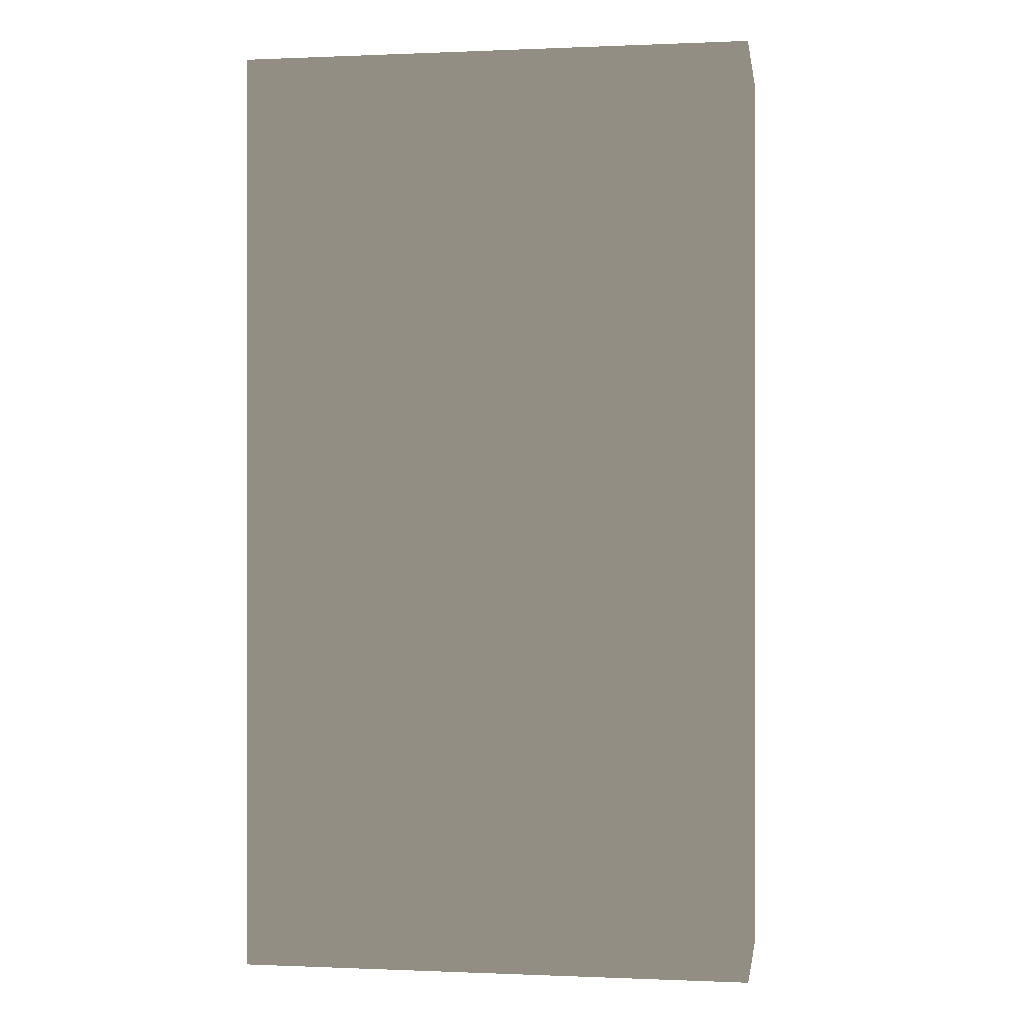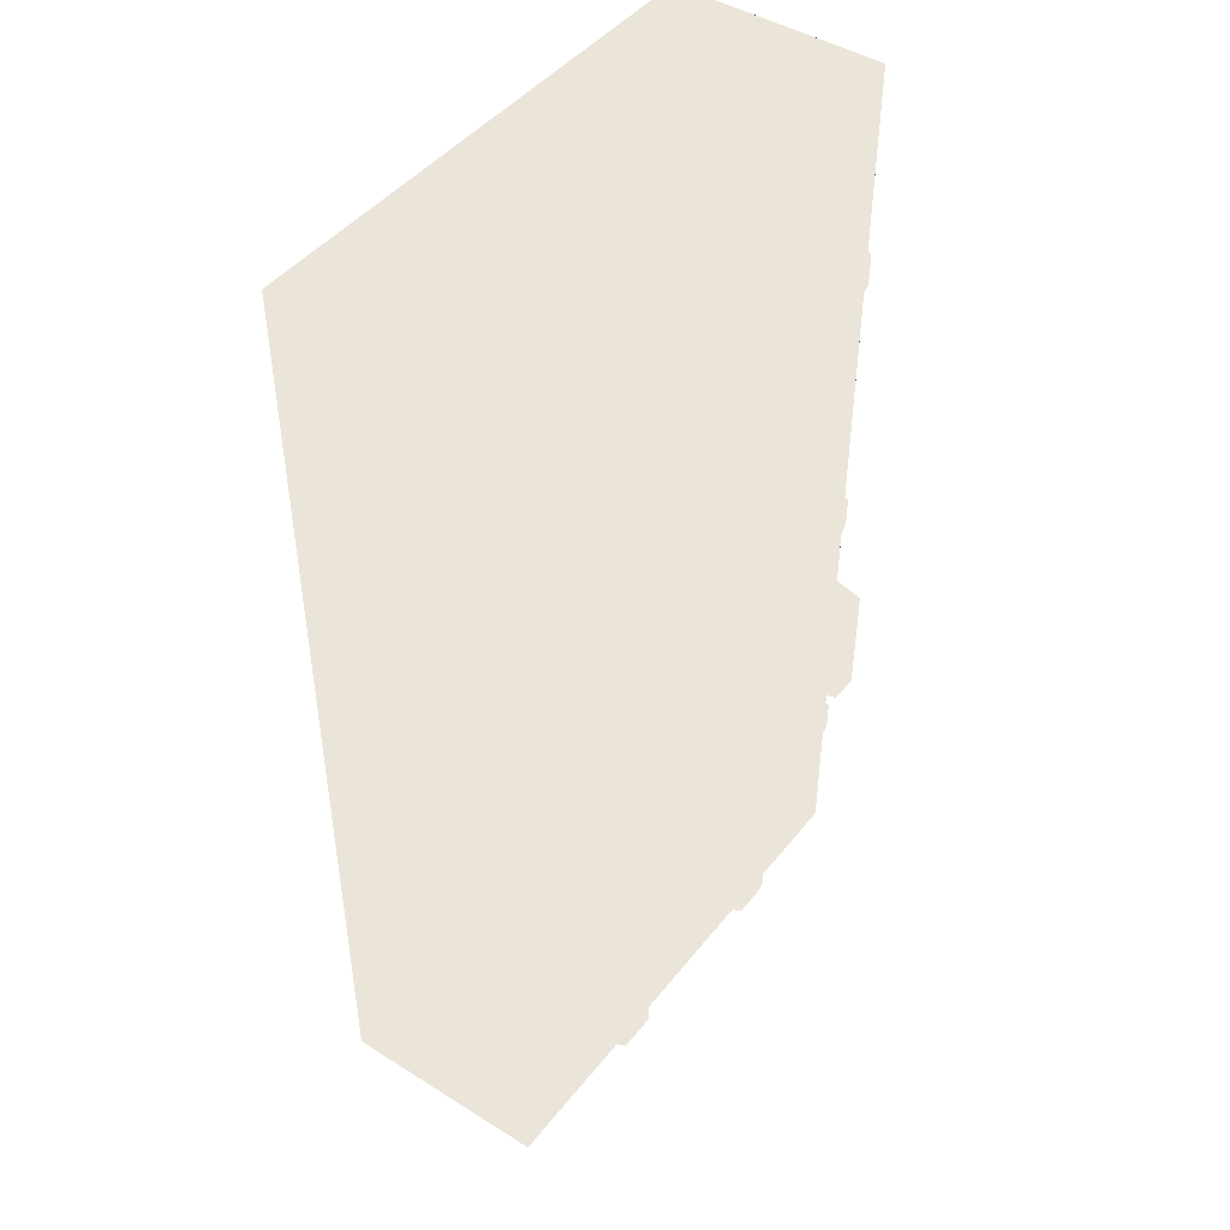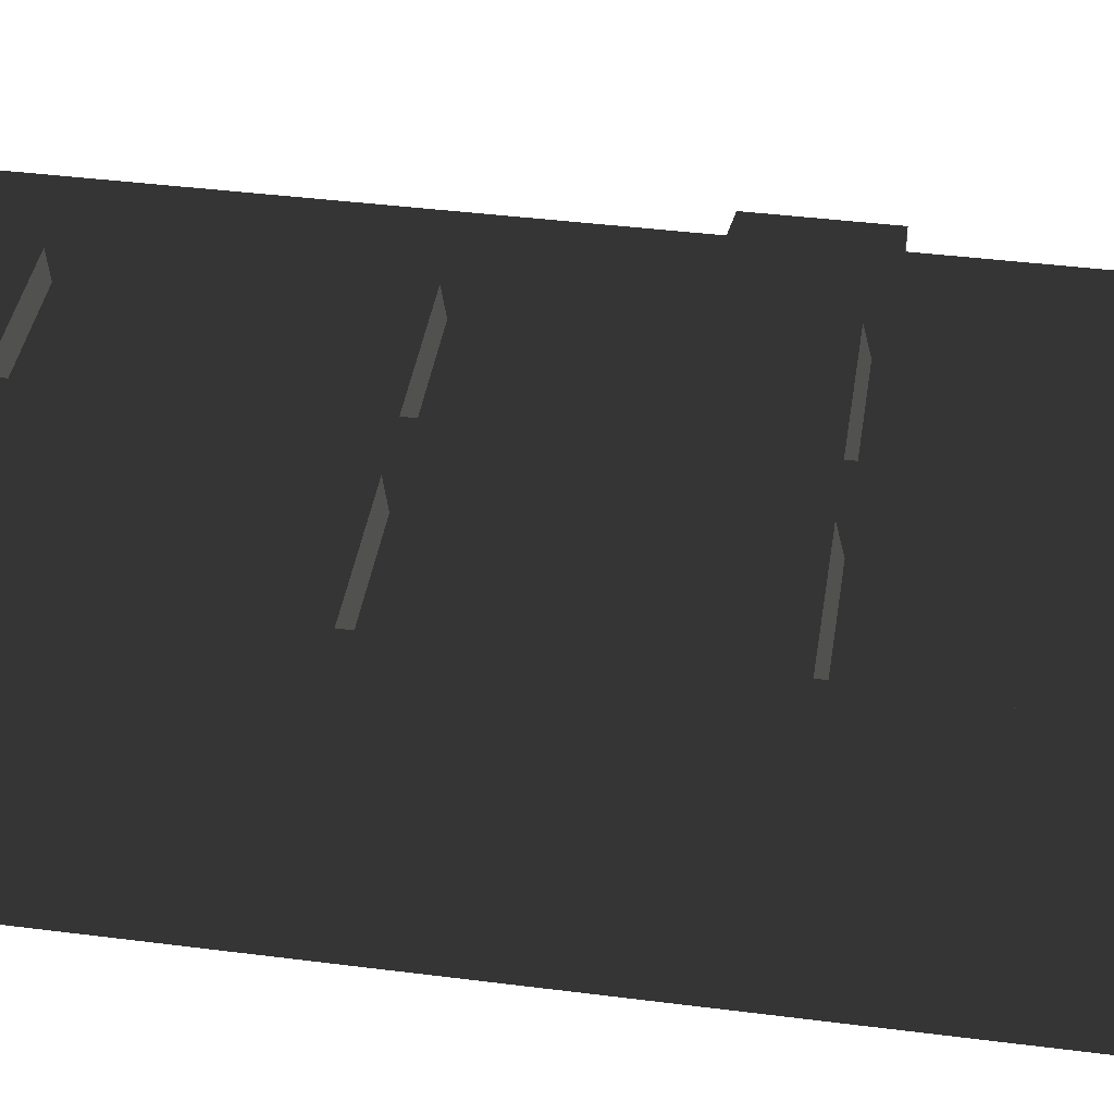
<metadata>
{"format":"obj","ext":"obj","renderer":"f3d","projection":"perspective","resolution":1024,"background":"white","views":[{"elev":-0.2,"azim":-171.0,"up":"+Y"},{"elev":45.3,"azim":-54.2,"up":"+Y"},{"elev":41.1,"azim":-81.2,"up":"+Z"}]}
</metadata>
<code>
g obj_gateway_doorL
v 1.511 3.469 0.1536
v 0.5572 3.469 -0.619
v 1.511 3.469 -0.619
v 0.5572 3.469 0.1536
v -0.3969 3.469 -0.619
v -0.3969 3.469 0.1536
v 1.139 2.103 0.08779
v 0.7126 1.368 0.08779
v 0.7126 2.103 0.08779
v 1.139 1.368 0.08779
v -0.04551 1.368 0.08779
v 0.381 2.103 0.08779
v 0.381 1.368 0.08779
v -0.04551 2.103 0.08779
v 1.511 3.469 -0.619
v 1.511 2.264 0.1536
v 1.511 3.469 0.1536
v 1.511 2.264 -0.619
v 1.511 1.205 0.1536
v 1.511 1.205 -0.619
v 1.511 -2.485e-08 0.1536
v 1.511 -4.328e-08 -0.619
v 1.511 1.205 -0.619
v 1.511 1.205 0.1536
v 1.511 2.264 -0.619
v 1.511 2.264 0.1536
v 1.511 3.469 -0.619
v 1.511 3.469 0.1536
v -0.3969 3.469 0.1536
v -0.3969 2.264 -0.619
v -0.3969 3.469 -0.619
v -0.3969 2.264 0.1536
v -0.3969 1.205 -0.619
v -0.3969 1.205 0.1536
v -0.3969 -4.328e-08 -0.619
v -0.3969 -2.485e-08 0.1536
v 1.139 3.123 0.08779
v 0.7126 2.427 0.08779
v 0.7126 3.123 0.08779
v 1.139 2.427 0.08779
v 0.7126 0.3579 0.08779
v 1.139 1.039 0.08779
v 1.139 0.3579 0.08779
v 0.7126 1.039 0.08779
v -0.04551 0.3579 0.08779
v 0.381 1.039 0.08779
v 0.381 0.3579 0.08779
v -0.04551 1.039 0.08779
v 0.381 3.123 0.08779
v -0.04551 2.427 0.08779
v -0.04551 3.123 0.08779
v 0.381 2.427 0.08779
v 1.194 1.341 0.1536
v 1.139 2.103 0.08779
v 1.194 2.13 0.1536
v 1.139 1.368 0.08779
v 0.6572 2.13 0.1536
v 0.7126 1.368 0.08779
v 0.6572 1.341 0.1536
v 0.7126 2.103 0.08779
v 0.6572 1.341 0.1536
v 1.139 1.368 0.08779
v 1.194 1.341 0.1536
v 0.7126 1.368 0.08779
v -0.1008 2.13 0.1536
v -0.04551 1.368 0.08779
v -0.1008 1.341 0.1536
v -0.04551 2.103 0.08779
v -0.1008 1.341 0.1536
v 0.381 1.368 0.08779
v 0.4363 1.341 0.1536
v -0.04551 1.368 0.08779
v 0.4363 1.341 0.1536
v 0.381 2.103 0.08779
v 0.4363 2.13 0.1536
v 0.381 1.368 0.08779
v 0.6572 3.152 0.1536
v 0.7126 2.427 0.08779
v 0.6572 2.398 0.1536
v 0.7126 3.123 0.08779
v 0.6572 2.398 0.1536
v 1.139 2.427 0.08779
v 1.194 2.398 0.1536
v 0.7126 2.427 0.08779
v 1.194 2.398 0.1536
v 1.139 3.123 0.08779
v 1.194 3.152 0.1536
v 1.139 2.427 0.08779
v 1.194 0.3278 0.1536
v 1.139 1.039 0.08779
v 1.194 1.069 0.1536
v 1.139 0.3579 0.08779
v 0.6572 1.069 0.1536
v 0.7126 0.3579 0.08779
v 0.6572 0.3278 0.1536
v 0.7126 1.039 0.08779
v 0.6572 0.3278 0.1536
v 1.139 0.3579 0.08779
v 1.194 0.3278 0.1536
v 0.7126 0.3579 0.08779
v -0.1008 0.3278 0.1536
v 0.381 0.3579 0.08779
v 0.4363 0.3278 0.1536
v -0.04551 0.3579 0.08779
v 0.4363 0.3278 0.1536
v 0.381 1.039 0.08779
v 0.4363 1.069 0.1536
v 0.381 0.3579 0.08779
v -0.1008 1.069 0.1536
v -0.04551 0.3579 0.08779
v -0.1008 0.3278 0.1536
v -0.04551 1.039 0.08779
v -0.1008 3.152 0.1536
v -0.04551 2.427 0.08779
v -0.1008 2.398 0.1536
v -0.04551 3.123 0.08779
v -0.1008 2.398 0.1536
v 0.381 2.427 0.08779
v 0.4363 2.398 0.1536
v -0.04551 2.427 0.08779
v 0.4363 2.398 0.1536
v 0.381 3.123 0.08779
v 0.4363 3.152 0.1536
v 0.381 2.427 0.08779
v 1.273 0.6396 0.2195
v 1.414 0.6529 0.2195
v 1.398 0.6396 0.2195
v 1.398 0.7825 0.2195
v 1.414 0.7692 0.2195
v 1.257 0.7692 0.2195
v 1.257 0.6529 0.2195
v 1.273 0.7825 0.2195
v 1.433 0.7872 0.1426
v 1.414 0.6529 0.2195
v 1.414 0.7692 0.2195
v 1.433 0.6349 0.1426
v 1.418 0.6216 0.1426
v 1.398 0.6396 0.2195
v 1.273 0.6396 0.2195
v 1.253 0.6216 0.1426
v 1.238 0.6349 0.1426
v 1.257 0.6529 0.2195
v 1.257 0.7692 0.2195
v 1.238 0.7872 0.1426
v 1.398 0.7825 0.2195
v 1.433 0.7872 0.1426
v 1.414 0.7692 0.2195
v 1.418 0.8005 0.1426
v 1.273 0.7825 0.2195
v 1.253 0.8005 0.1426
v 1.257 0.7692 0.2195
v 1.238 0.7872 0.1426
v 0.8724 0.08838 0.2195
v 1.013 0.1017 0.2195
v 0.9974 0.08838 0.2195
v 0.9974 0.2313 0.2195
v 1.013 0.218 0.2195
v 0.8568 0.218 0.2195
v 0.8568 0.1017 0.2195
v 0.8724 0.2313 0.2195
v 1.033 0.236 0.1426
v 1.013 0.1017 0.2195
v 1.013 0.218 0.2195
v 1.033 0.0837 0.1426
v 1.017 0.0704 0.1426
v 0.9974 0.08838 0.2195
v 0.8724 0.08838 0.2195
v 0.8527 0.0704 0.1426
v 0.8371 0.0837 0.1426
v 0.8568 0.1017 0.2195
v 0.8568 0.218 0.2195
v 0.8371 0.236 0.1426
v 0.9974 0.2313 0.2195
v 1.033 0.236 0.1426
v 1.013 0.218 0.2195
v 1.017 0.2493 0.1426
v 0.8724 0.2313 0.2195
v 0.8527 0.2493 0.1426
v 0.8568 0.218 0.2195
v 0.8371 0.236 0.1426
v 0.1135 0.08838 0.2195
v 0.2541 0.1017 0.2195
v 0.2385 0.08838 0.2195
v 0.2385 0.2313 0.2195
v 0.2541 0.218 0.2195
v 0.09792 0.218 0.2195
v 0.09792 0.1017 0.2195
v 0.1135 0.2313 0.2195
v 0.2737 0.236 0.1426
v 0.2541 0.1017 0.2195
v 0.2541 0.218 0.2195
v 0.2737 0.0837 0.1426
v 0.2581 0.0704 0.1426
v 0.2385 0.08838 0.2195
v 0.1135 0.08838 0.2195
v 0.09386 0.0704 0.1426
v 0.07828 0.0837 0.1426
v 0.09792 0.1017 0.2195
v 0.09792 0.218 0.2195
v 0.07828 0.236 0.1426
v 0.2385 0.2313 0.2195
v 0.2737 0.236 0.1426
v 0.2541 0.218 0.2195
v 0.2581 0.2493 0.1426
v 0.1135 0.2313 0.2195
v 0.09386 0.2493 0.1426
v 0.09792 0.218 0.2195
v 0.07828 0.236 0.1426
v -0.304 0.6396 0.2195
v -0.1634 0.6529 0.2195
v -0.179 0.6396 0.2195
v -0.179 0.7825 0.2195
v -0.1634 0.7692 0.2195
v -0.3196 0.7692 0.2195
v -0.3196 0.6529 0.2195
v -0.304 0.7825 0.2195
v -0.1438 0.7872 0.1426
v -0.1634 0.6529 0.2195
v -0.1634 0.7692 0.2195
v -0.1438 0.6349 0.1426
v -0.1593 0.6216 0.1426
v -0.179 0.6396 0.2195
v -0.304 0.6396 0.2195
v -0.3236 0.6216 0.1426
v -0.3392 0.6349 0.1426
v -0.3196 0.6529 0.2195
v -0.3196 0.7692 0.2195
v -0.3392 0.7872 0.1426
v -0.179 0.7825 0.2195
v -0.1438 0.7872 0.1426
v -0.1634 0.7692 0.2195
v -0.1593 0.8005 0.1426
v -0.304 0.7825 0.2195
v -0.3236 0.8005 0.1426
v -0.3196 0.7692 0.2195
v -0.3392 0.7872 0.1426
v -0.304 1.682 0.2195
v -0.1634 1.695 0.2195
v -0.179 1.682 0.2195
v -0.179 1.825 0.2195
v -0.1634 1.812 0.2195
v -0.3196 1.812 0.2195
v -0.3196 1.695 0.2195
v -0.304 1.825 0.2195
v -0.1438 1.83 0.1426
v -0.1634 1.695 0.2195
v -0.1634 1.812 0.2195
v -0.1438 1.677 0.1426
v -0.1593 1.664 0.1426
v -0.179 1.682 0.2195
v -0.304 1.682 0.2195
v -0.3236 1.664 0.1426
v -0.3392 1.677 0.1426
v -0.3196 1.695 0.2195
v -0.3196 1.812 0.2195
v -0.3392 1.83 0.1426
v -0.179 1.825 0.2195
v -0.1438 1.83 0.1426
v -0.1634 1.812 0.2195
v -0.1593 1.843 0.1426
v -0.304 1.825 0.2195
v -0.3236 1.843 0.1426
v -0.3196 1.812 0.2195
v -0.3392 1.83 0.1426
v -0.304 2.724 0.2195
v -0.1634 2.738 0.2195
v -0.179 2.724 0.2195
v -0.179 2.867 0.2195
v -0.1634 2.854 0.2195
v -0.3196 2.854 0.2195
v -0.3196 2.738 0.2195
v -0.304 2.867 0.2195
v -0.1438 2.872 0.1426
v -0.1634 2.738 0.2195
v -0.1634 2.854 0.2195
v -0.1438 2.72 0.1426
v -0.1593 2.706 0.1426
v -0.179 2.724 0.2195
v -0.304 2.724 0.2195
v -0.3236 2.706 0.1426
v -0.3392 2.72 0.1426
v -0.3196 2.738 0.2195
v -0.3196 2.854 0.2195
v -0.3392 2.872 0.1426
v -0.179 2.867 0.2195
v -0.1438 2.872 0.1426
v -0.1634 2.854 0.2195
v -0.1593 2.885 0.1426
v -0.304 2.867 0.2195
v -0.3236 2.885 0.1426
v -0.3196 2.854 0.2195
v -0.3392 2.872 0.1426
v 1.273 2.724 0.2195
v 1.414 2.738 0.2195
v 1.398 2.724 0.2195
v 1.398 2.867 0.2195
v 1.414 2.854 0.2195
v 1.257 2.854 0.2195
v 1.257 2.738 0.2195
v 1.273 2.867 0.2195
v 1.433 2.872 0.1426
v 1.414 2.738 0.2195
v 1.414 2.854 0.2195
v 1.433 2.72 0.1426
v 1.418 2.706 0.1426
v 1.398 2.724 0.2195
v 1.273 2.724 0.2195
v 1.253 2.706 0.1426
v 1.238 2.72 0.1426
v 1.257 2.738 0.2195
v 1.257 2.854 0.2195
v 1.238 2.872 0.1426
v 1.398 2.867 0.2195
v 1.433 2.872 0.1426
v 1.414 2.854 0.2195
v 1.418 2.885 0.1426
v 1.273 2.867 0.2195
v 1.253 2.885 0.1426
v 1.257 2.854 0.2195
v 1.238 2.872 0.1426
v 1.273 1.682 0.2195
v 1.414 1.695 0.2195
v 1.398 1.682 0.2195
v 1.398 1.825 0.2195
v 1.414 1.812 0.2195
v 1.257 1.812 0.2195
v 1.257 1.695 0.2195
v 1.273 1.825 0.2195
v 1.433 1.83 0.1426
v 1.414 1.695 0.2195
v 1.414 1.812 0.2195
v 1.433 1.677 0.1426
v 1.418 1.664 0.1426
v 1.398 1.682 0.2195
v 1.273 1.682 0.2195
v 1.253 1.664 0.1426
v 1.238 1.677 0.1426
v 1.257 1.695 0.2195
v 1.257 1.812 0.2195
v 1.238 1.83 0.1426
v 1.398 1.825 0.2195
v 1.433 1.83 0.1426
v 1.414 1.812 0.2195
v 1.418 1.843 0.1426
v 1.273 1.825 0.2195
v 1.253 1.843 0.1426
v 1.257 1.812 0.2195
v 1.238 1.83 0.1426
v 0.8724 3.246 0.2195
v 1.013 3.259 0.2195
v 0.9974 3.246 0.2195
v 0.9974 3.389 0.2195
v 1.013 3.375 0.2195
v 0.8568 3.375 0.2195
v 0.8568 3.259 0.2195
v 0.8724 3.389 0.2195
v 1.033 3.393 0.1426
v 1.013 3.259 0.2195
v 1.013 3.375 0.2195
v 1.033 3.241 0.1426
v 1.017 3.228 0.1426
v 0.9974 3.246 0.2195
v 0.8724 3.246 0.2195
v 0.8527 3.228 0.1426
v 0.8371 3.241 0.1426
v 0.8568 3.259 0.2195
v 0.8568 3.375 0.2195
v 0.8371 3.393 0.1426
v 0.9974 3.389 0.2195
v 1.033 3.393 0.1426
v 1.013 3.375 0.2195
v 1.017 3.407 0.1426
v 0.8724 3.389 0.2195
v 0.8527 3.407 0.1426
v 0.8568 3.375 0.2195
v 0.8371 3.393 0.1426
v 0.1135 3.246 0.2195
v 0.2541 3.259 0.2195
v 0.2385 3.246 0.2195
v 0.2385 3.389 0.2195
v 0.2541 3.375 0.2195
v 0.09792 3.375 0.2195
v 0.09792 3.259 0.2195
v 0.1135 3.389 0.2195
v 0.2737 3.393 0.1426
v 0.2541 3.259 0.2195
v 0.2541 3.375 0.2195
v 0.2737 3.241 0.1426
v 0.2581 3.228 0.1426
v 0.2385 3.246 0.2195
v 0.1135 3.246 0.2195
v 0.09386 3.228 0.1426
v 0.07828 3.241 0.1426
v 0.09792 3.259 0.2195
v 0.09792 3.375 0.2195
v 0.07828 3.393 0.1426
v 0.2385 3.389 0.2195
v 0.2737 3.393 0.1426
v 0.2541 3.375 0.2195
v 0.2581 3.407 0.1426
v 0.1135 3.389 0.2195
v 0.09386 3.407 0.1426
v 0.09792 3.375 0.2195
v 0.07828 3.393 0.1426
v 1.393 1.457 0.1583
v 1.286 1.411 0.315
v 1.286 1.457 0.1583
v 1.393 1.411 0.315
v 1.393 0.984 0.315
v 1.286 0.984 0.315
v 1.393 1.411 0.315
v 1.417 0.984 0.2196
v 1.393 0.984 0.315
v 1.417 1.309 0.2196
v 1.393 1.457 0.1583
v 1.417 1.324 0.1583
v 1.262 0.984 0.2196
v 1.286 1.411 0.315
v 1.286 0.984 0.315
v 1.262 1.309 0.2196
v 1.286 1.457 0.1583
v 1.262 1.324 0.1583
v 0.5364 -2.485e-08 0.1536
v 1.194 0.3278 0.1536
v 1.511 -2.485e-08 0.1536
v 1.511 1.205 0.1536
v 0.6572 0.3278 0.1536
v 1.194 1.069 0.1536
v 0.4363 0.3278 0.1536
v -0.3969 -2.485e-08 0.1536
v 0.6572 1.069 0.1536
v -0.1008 0.3278 0.1536
v -0.1008 1.069 0.1536
v 0.4363 1.069 0.1536
v -0.3969 1.205 0.1536
v 1.194 1.341 0.1536
v 1.511 2.264 0.1536
v 0.6572 1.341 0.1536
v 1.194 2.13 0.1536
v 0.4363 1.341 0.1536
v 0.6572 2.13 0.1536
v -0.1008 1.341 0.1536
v -0.1008 2.13 0.1536
v 0.4363 2.13 0.1536
v -0.3969 2.264 0.1536
v 1.194 2.398 0.1536
v 1.511 3.469 0.1536
v 1.194 3.152 0.1536
v 0.6572 2.398 0.1536
v 0.6572 3.152 0.1536
v 0.5572 3.469 0.1536
v 0.4363 2.398 0.1536
v -0.1008 2.398 0.1536
v 0.4363 3.152 0.1536
v -0.1008 3.152 0.1536
v -0.3969 3.469 0.1536
v 0.5468 1.205 -0.619
v -0.3969 -4.328e-08 -0.619
v 0.5364 -4.328e-08 -0.619
v -0.3969 1.205 -0.619
v 1.511 -4.328e-08 -0.619
v -0.3969 2.264 -0.619
v 1.511 1.205 -0.619
v 0.5468 2.264 -0.619
v -0.3969 3.469 -0.619
v 1.511 2.264 -0.619
v 0.5572 3.469 -0.619
v 1.511 3.469 -0.619
g obj_gateway_doorL_0
f 3 2 1
f 4 1 2
f 2 5 4
f 6 4 5
f 9 8 7
f 10 7 8
f 13 12 11
f 14 11 12
f 17 16 15
f 18 15 16
f 16 19 18
f 20 18 19
f 19 21 20
f 22 20 21
f 22 23 21
f 24 21 23
f 23 25 24
f 26 24 25
f 25 27 26
f 28 26 27
f 31 30 29
f 32 29 30
f 30 33 32
f 34 32 33
f 33 35 34
f 36 34 35
f 39 38 37
f 40 37 38
f 43 42 41
f 44 41 42
f 47 46 45
f 48 45 46
f 51 50 49
f 52 49 50
f 55 54 53
f 56 53 54
f 59 58 57
f 60 57 58
f 63 62 61
f 64 61 62
f 67 66 65
f 68 65 66
f 71 70 69
f 72 69 70
f 75 74 73
f 76 73 74
f 79 78 77
f 80 77 78
f 83 82 81
f 84 81 82
f 87 86 85
f 88 85 86
f 91 90 89
f 92 89 90
f 95 94 93
f 96 93 94
f 99 98 97
f 100 97 98
f 103 102 101
f 104 101 102
f 107 106 105
f 108 105 106
f 111 110 109
f 112 109 110
f 115 114 113
f 116 113 114
f 119 118 117
f 120 117 118
f 123 122 121
f 124 121 122
f 127 126 125
f 126 128 125
f 129 128 126
f 128 130 125
f 125 130 131
f 132 130 128
f 135 134 133
f 136 133 134
f 136 134 137
f 138 137 134
f 138 139 137
f 140 137 139
f 140 139 141
f 142 141 139
f 142 143 141
f 144 141 143
f 147 146 145
f 148 145 146
f 145 148 149
f 150 149 148
f 149 150 151
f 152 151 150
f 155 154 153
f 154 156 153
f 157 156 154
f 156 158 153
f 153 158 159
f 160 158 156
f 163 162 161
f 164 161 162
f 164 162 165
f 166 165 162
f 166 167 165
f 168 165 167
f 168 167 169
f 170 169 167
f 170 171 169
f 172 169 171
f 175 174 173
f 176 173 174
f 173 176 177
f 178 177 176
f 177 178 179
f 180 179 178
f 183 182 181
f 182 184 181
f 185 184 182
f 184 186 181
f 181 186 187
f 188 186 184
f 191 190 189
f 192 189 190
f 192 190 193
f 194 193 190
f 194 195 193
f 196 193 195
f 196 195 197
f 198 197 195
f 198 199 197
f 200 197 199
f 203 202 201
f 204 201 202
f 201 204 205
f 206 205 204
f 205 206 207
f 208 207 206
f 211 210 209
f 210 212 209
f 213 212 210
f 212 214 209
f 209 214 215
f 216 214 212
f 219 218 217
f 220 217 218
f 220 218 221
f 222 221 218
f 222 223 221
f 224 221 223
f 224 223 225
f 226 225 223
f 226 227 225
f 228 225 227
f 231 230 229
f 232 229 230
f 229 232 233
f 234 233 232
f 233 234 235
f 236 235 234
f 239 238 237
f 238 240 237
f 241 240 238
f 240 242 237
f 237 242 243
f 244 242 240
f 247 246 245
f 248 245 246
f 248 246 249
f 250 249 246
f 250 251 249
f 252 249 251
f 252 251 253
f 254 253 251
f 254 255 253
f 256 253 255
f 259 258 257
f 260 257 258
f 257 260 261
f 262 261 260
f 261 262 263
f 264 263 262
f 267 266 265
f 266 268 265
f 269 268 266
f 268 270 265
f 265 270 271
f 272 270 268
f 275 274 273
f 276 273 274
f 276 274 277
f 278 277 274
f 278 279 277
f 280 277 279
f 280 279 281
f 282 281 279
f 282 283 281
f 284 281 283
f 287 286 285
f 288 285 286
f 285 288 289
f 290 289 288
f 289 290 291
f 292 291 290
f 295 294 293
f 294 296 293
f 297 296 294
f 296 298 293
f 293 298 299
f 300 298 296
f 303 302 301
f 304 301 302
f 304 302 305
f 306 305 302
f 306 307 305
f 308 305 307
f 308 307 309
f 310 309 307
f 310 311 309
f 312 309 311
f 315 314 313
f 316 313 314
f 313 316 317
f 318 317 316
f 317 318 319
f 320 319 318
f 323 322 321
f 322 324 321
f 325 324 322
f 324 326 321
f 321 326 327
f 328 326 324
f 331 330 329
f 332 329 330
f 332 330 333
f 334 333 330
f 334 335 333
f 336 333 335
f 336 335 337
f 338 337 335
f 338 339 337
f 340 337 339
f 343 342 341
f 344 341 342
f 341 344 345
f 346 345 344
f 345 346 347
f 348 347 346
f 351 350 349
f 350 352 349
f 353 352 350
f 352 354 349
f 349 354 355
f 356 354 352
f 359 358 357
f 360 357 358
f 360 358 361
f 362 361 358
f 362 363 361
f 364 361 363
f 364 363 365
f 366 365 363
f 366 367 365
f 368 365 367
f 371 370 369
f 372 369 370
f 369 372 373
f 374 373 372
f 373 374 375
f 376 375 374
f 379 378 377
f 378 380 377
f 381 380 378
f 380 382 377
f 377 382 383
f 384 382 380
f 387 386 385
f 388 385 386
f 388 386 389
f 390 389 386
f 390 391 389
f 392 389 391
f 392 391 393
f 394 393 391
f 394 395 393
f 396 393 395
f 399 398 397
f 400 397 398
f 397 400 401
f 402 401 400
f 401 402 403
f 404 403 402
f 407 406 405
f 408 405 406
f 408 406 409
f 410 409 406
f 413 412 411
f 414 411 412
f 415 411 414
f 414 416 415
f 419 418 417
f 420 417 418
f 421 420 418
f 421 422 420
f 425 424 423
f 425 426 424
f 427 423 424
f 428 424 426
f 423 427 429
f 423 429 430
f 427 431 429
f 432 430 429
f 432 433 430
f 434 429 431
f 435 430 433
f 428 426 436
f 428 436 431
f 426 437 436
f 438 431 436
f 431 438 434
f 439 436 437
f 440 434 438
f 434 440 433
f 438 441 440
f 442 433 440
f 433 442 435
f 442 443 435
f 444 440 441
f 445 435 443
f 446 439 437
f 439 446 441
f 437 447 446
f 448 446 447
f 449 441 446
f 441 449 444
f 448 447 450
f 451 450 447
f 452 444 449
f 444 452 443
f 449 450 452
f 453 443 452
f 453 445 443
f 454 452 450
f 451 454 450
f 453 455 445
f 454 451 455
f 456 445 455
f 456 455 451
f 459 458 457
f 460 457 458
f 459 457 461
f 460 462 457
f 463 461 457
f 464 457 462
f 457 464 463
f 462 465 464
f 466 463 464
f 467 464 465
f 466 464 468
f 467 468 464

</code>
